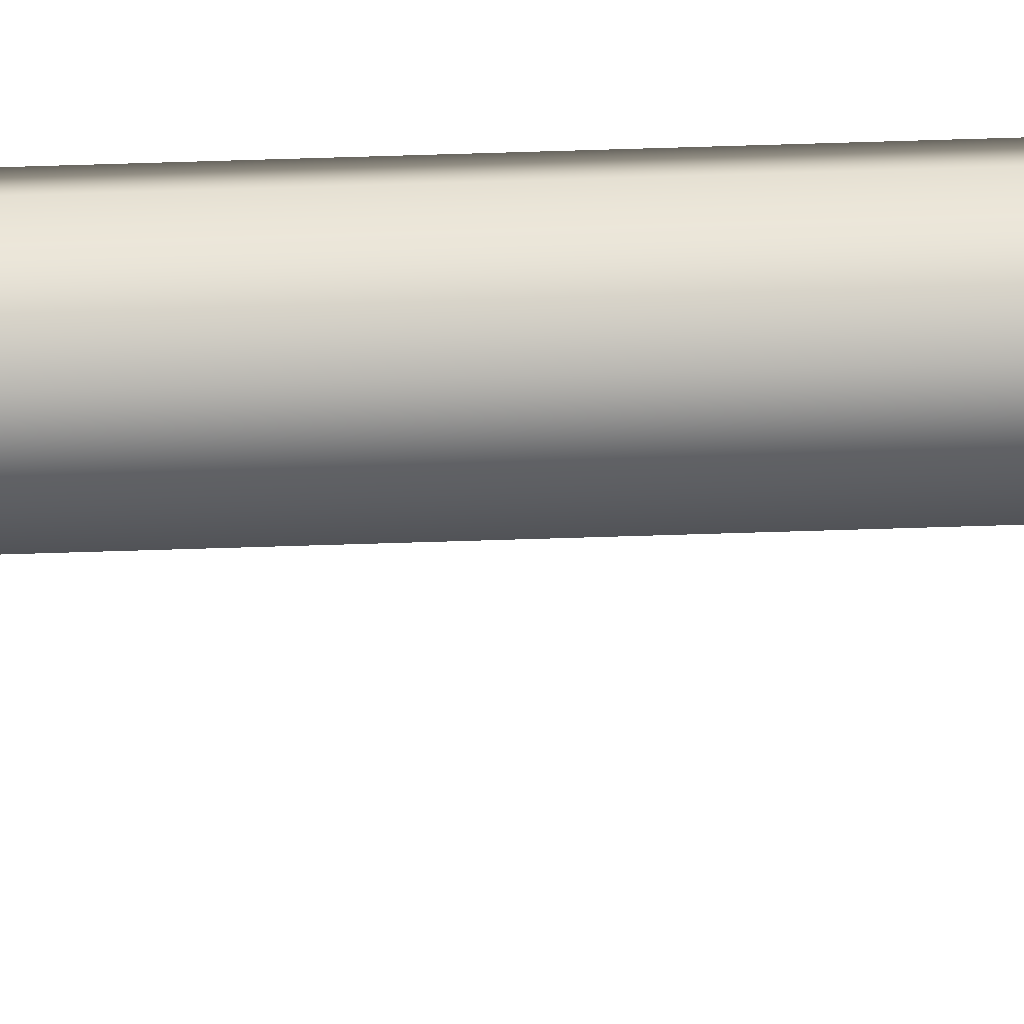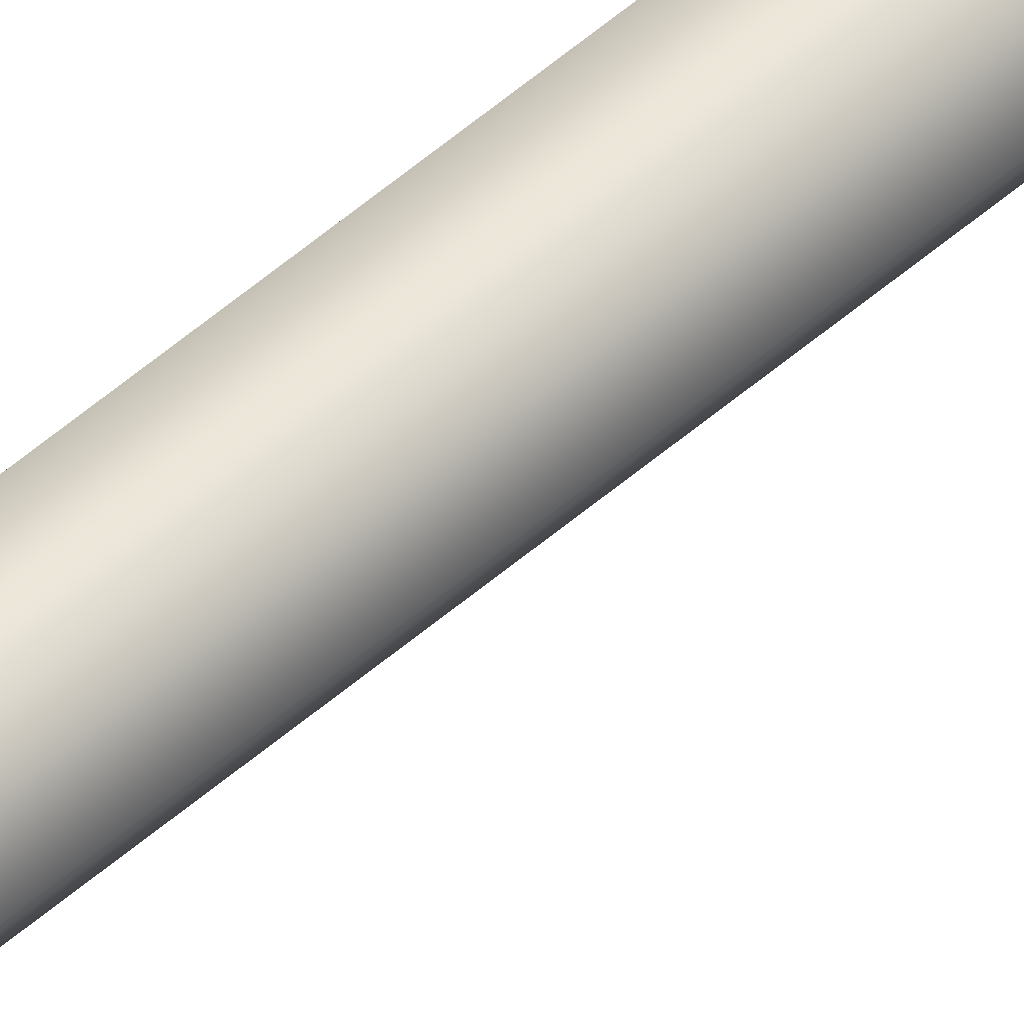
<metadata>
{"format":"obj","ext":"obj","renderer":"f3d","projection":"perspective","resolution":1024,"background":"white","views":[{"elev":68.0,"azim":-91.8,"up":"+Z"},{"elev":44.3,"azim":-136.9,"up":"+Z"}]}
</metadata>
<code>
g Converted object 0
v 0.07445 -0.001345 0.5469
v 0.1544 7.191 0.5469
v 0.1944 14.07 0.5469
v 0.1944 20.95 0.5469
v 0.1544 27.84 0.5469
v 0.07445 34.72 0.5469
v 0.03947 -0.001345 0.6075
v 0.1195 7.191 0.6075
v 0.1595 14.07 0.6075
v 0.1595 20.95 0.6075
v 0.1195 27.84 0.6075
v 0.03947 34.72 0.6075
v -0.0305 -0.001345 0.6075
v 0.0495 7.191 0.6075
v 0.0895 14.07 0.6075
v 0.0895 20.95 0.6075
v 0.0495 27.84 0.6075
v -0.0305 34.72 0.6075
v -0.06548 -0.001345 0.5469
v 0.01452 7.191 0.5469
v 0.05452 14.07 0.5469
v 0.05452 20.95 0.5469
v 0.01452 27.84 0.5469
v -0.06548 34.72 0.5469
v -0.0305 -0.001911 0.4863
v 0.0495 7.191 0.4863
v 0.0895 14.07 0.4863
v 0.0895 20.95 0.4863
v 0.0495 27.84 0.4863
v -0.0305 34.72 0.4863
v 0.03947 -0.001911 0.4863
v 0.1195 7.191 0.4863
v 0.1595 14.07 0.4863
v 0.1595 20.95 0.4863
v 0.1195 27.84 0.4863
v 0.03947 34.72 0.4863
f 1 2 7
f 2 8 7
f 2 3 9
f 2 9 8
f 3 4 9
f 4 10 9
f 4 5 11
f 4 11 10
f 5 6 11
f 6 12 11
f 7 8 14
f 7 14 13
f 8 9 14
f 9 15 14
f 9 10 16
f 9 16 15
f 10 11 16
f 11 17 16
f 11 12 18
f 11 18 17
f 13 14 19
f 14 20 19
f 14 15 21
f 14 21 20
f 15 16 21
f 16 22 21
f 16 17 23
f 16 23 22
f 17 18 23
f 18 24 23
f 19 20 26
f 19 26 25
f 20 21 26
f 21 27 26
f 21 22 28
f 21 28 27
f 22 23 28
f 23 29 28
f 23 24 30
f 23 30 29
f 25 26 31
f 26 32 31
f 26 27 33
f 26 33 32
f 27 28 33
f 28 34 33
f 28 29 35
f 28 35 34
f 29 30 35
f 30 36 35
f 31 32 2
f 31 2 1
f 32 33 2
f 33 3 2
f 33 34 4
f 33 4 3
f 34 35 4
f 35 5 4
f 35 36 6
f 35 6 5

</code>
